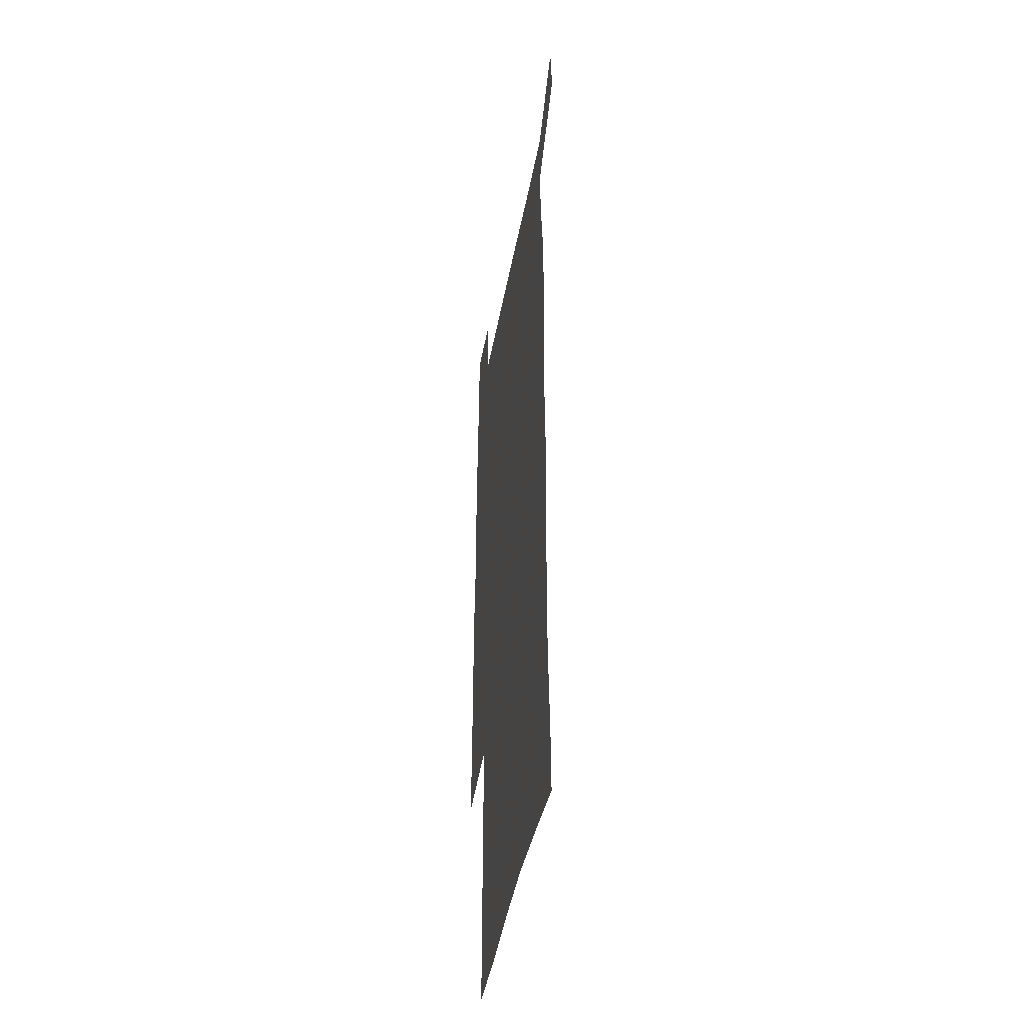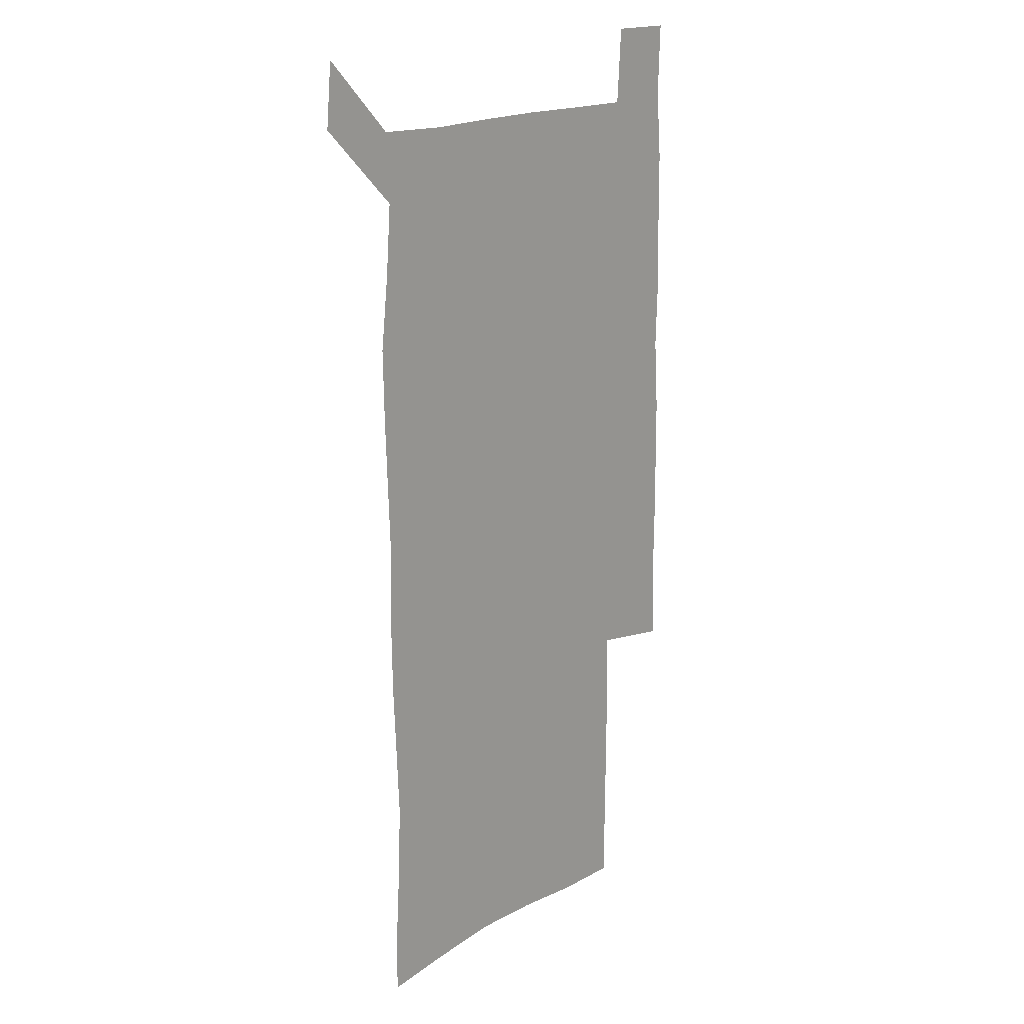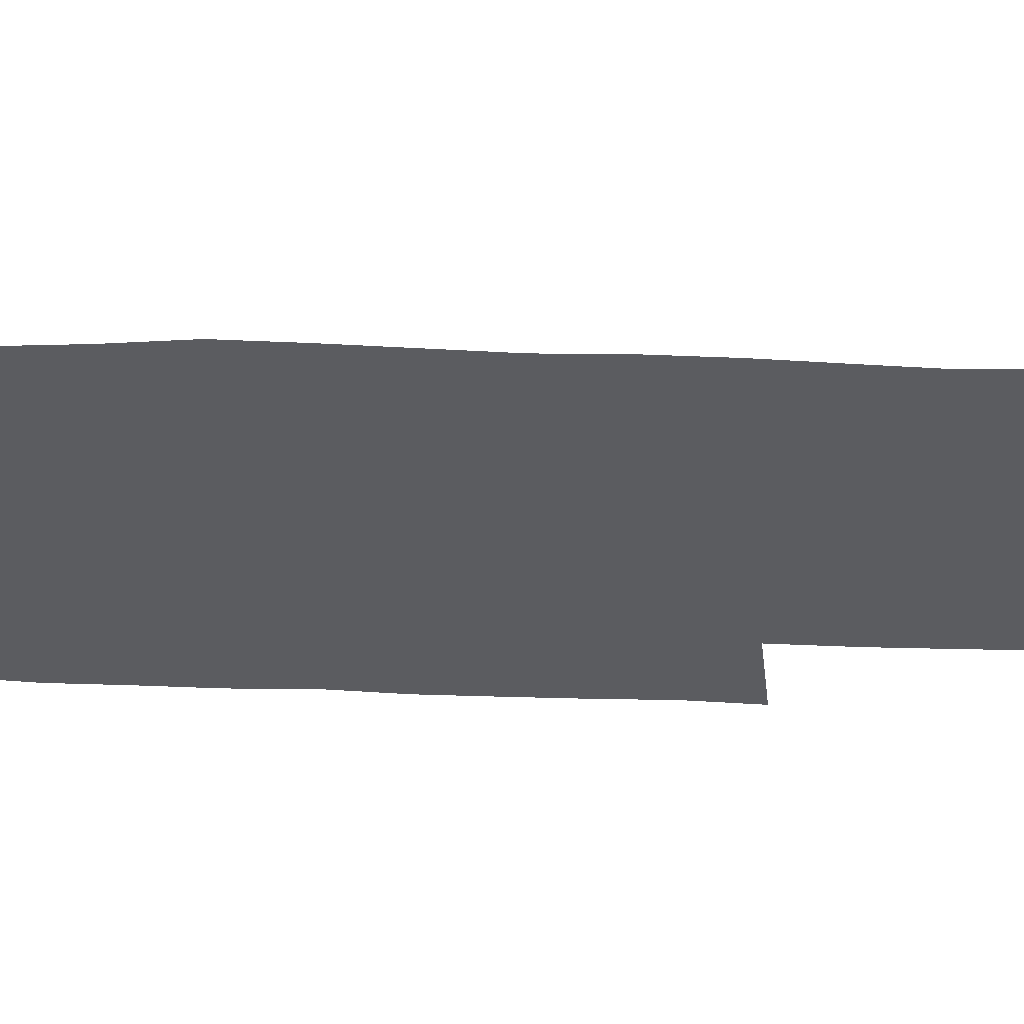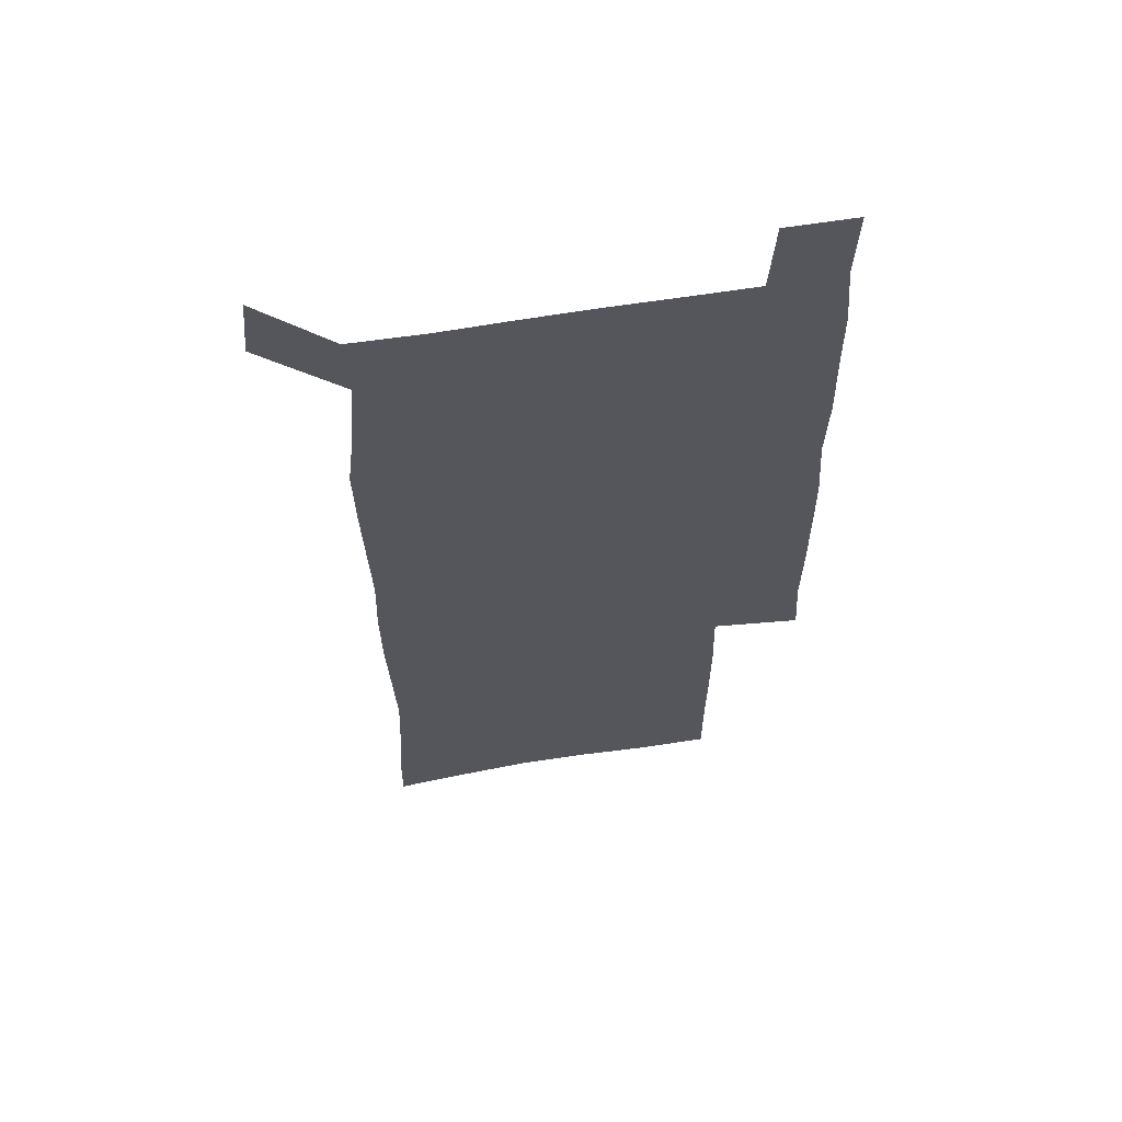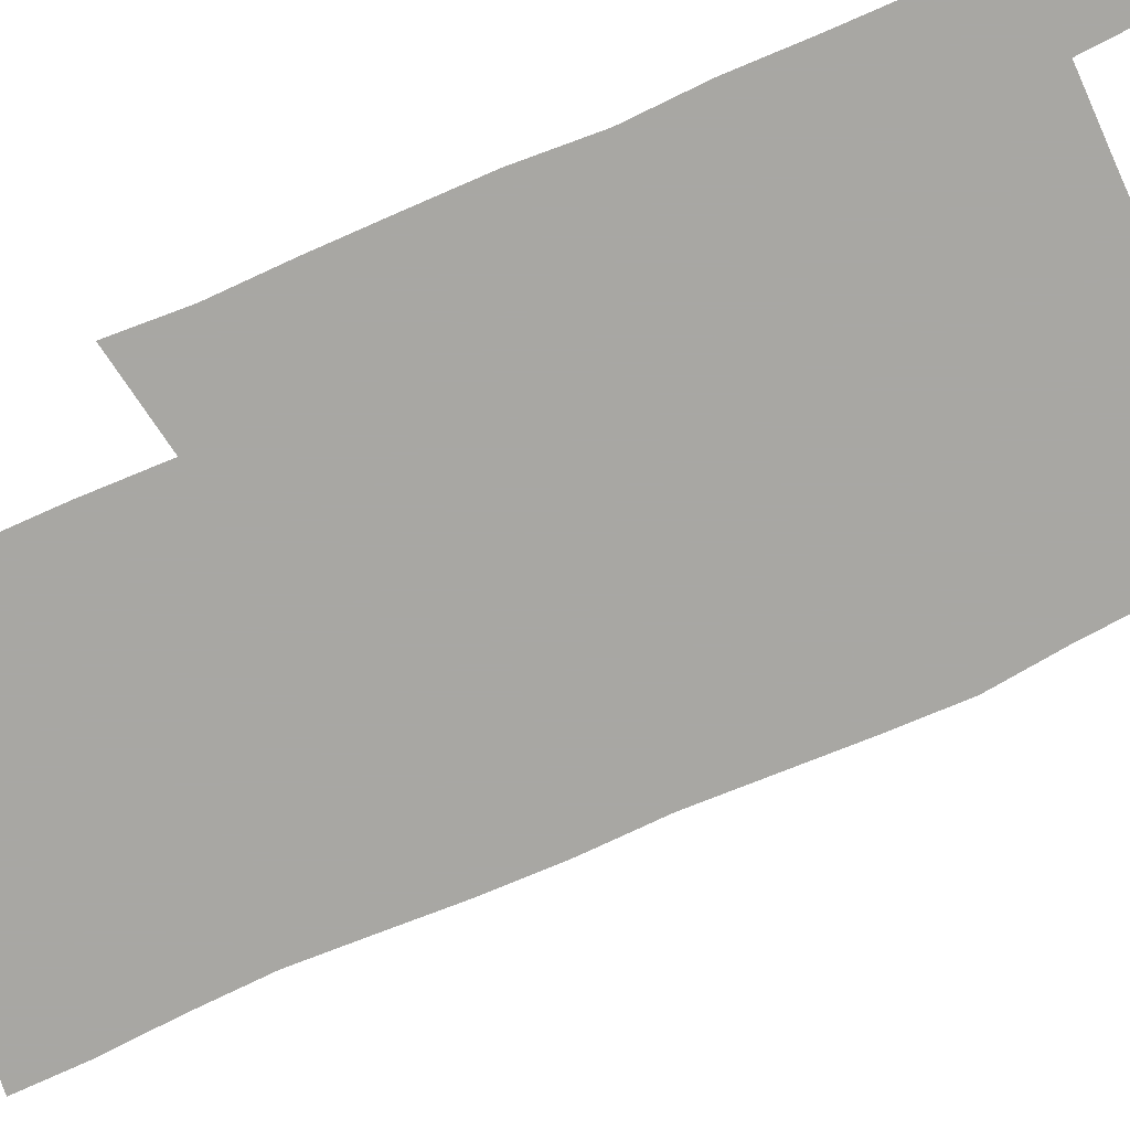
<metadata>
{"format":"obj","ext":"obj","renderer":"f3d","projection":"perspective","resolution":1024,"background":"white","views":[{"elev":-43.5,"azim":-100.2,"up":"+Y"},{"elev":17.9,"azim":-48.5,"up":"+Y"},{"elev":-34.9,"azim":-92.4,"up":"+Z"},{"elev":61.5,"azim":-9.6,"up":"+Y"},{"elev":-74.5,"azim":114.0,"up":"+Z"}]}
</metadata>
<code>
v 447.7 573.1 0
v 450.2 600.1 0
v 477.1 175.8 0
v 477.5 203.5 0
v 479.4 233.8 0
v 480.7 264.9 0
v 479.4 295.1 0
v 478 325.4 0
v 477.6 356.1 0
v 478.4 387.7 0
v 477.3 418.3 0
v 476.2 448.9 0
v 475.7 479.4 0
v 479.2 510.1 0
v 481.5 540.1 0
v 480.2 569.4 0
v 506.6 179.2 0
v 513.7 213.8 0
v 514.2 242.7 0
v 514 271.9 0
v 513.3 301.4 0
v 513 331.5 0
v 512.1 361.2 0
v 513.3 391.8 0
v 511.8 421.1 0
v 512.7 451.1 0
v 513 480.5 0
v 512.4 510 0
v 512.5 539.2 0
v 511.3 568.4 0
v 538.4 181.8 0
v 541.6 214.2 0
v 543.7 246 0
v 543.3 274.4 0
v 543.2 304.3 0
v 542.8 333.9 0
v 542.8 363.8 0
v 542.4 393 0
v 543 422.8 0
v 542.7 451.8 0
v 541.7 481 0
v 542.8 510.1 0
v 542.3 539.2 0
v 541.1 569.1 0
v 568.9 180.8 0
v 570.7 216.3 0
v 571.2 246.6 0
v 571.3 273.8 0
v 571.7 305.7 0
v 571.5 335.1 0
v 571.3 364.6 0
v 571.3 394 0
v 571.3 423 0
v 571.3 452.2 0
v 571.8 481.5 0
v 571.8 510.1 0
v 571.8 538.7 0
v 571 569.4 0
v 599.5 178 0
v 599 214.4 0
v 599.7 244.2 0
v 599.7 275.9 0
v 600 305.2 0
v 600.1 334.2 0
v 599.2 365.2 0
v 599.5 393.9 0
v 599.6 423 0
v 600.1 452.1 0
v 600 481.4 0
v 600.2 510.1 0
v 600.6 539.2 0
v 600.9 569 0
v 629.3 177.3 0
v 629.2 209.2 0
v 629.6 240 0
v 629.7 271.8 0
v 628.8 304.2 0
v 629 333.3 0
v 628.5 363.2 0
v 628.5 392.5 0
v 629.8 421.7 0
v 629.5 451.5 0
v 630.1 481 0
v 631.1 510.6 0
v 630 539.8 0
v 630.4 568.8 0
v 632.3 601.6 0
v 667.1 297.9 0
v 665.3 327.8 0
v 665.7 357.6 0
v 665.6 387.9 0
v 665.3 418.3 0
v 663.2 449.8 0
v 664.2 480.3 0
v 663.5 510.8 0
v 663.2 541 0
v 660.7 570.6 0
v 661.8 601.4 0
f 15 16 1
f 1 16 2
f 3 17 4
f 17 18 4
f 4 18 5
f 18 19 5
f 5 19 6
f 19 20 6
f 6 20 7
f 20 21 7
f 7 21 8
f 21 22 8
f 8 22 9
f 22 23 9
f 9 23 10
f 23 24 10
f 10 24 11
f 24 25 11
f 11 25 12
f 25 26 12
f 12 26 13
f 26 27 13
f 13 27 14
f 27 28 14
f 14 28 15
f 28 29 15
f 15 29 16
f 29 30 16
f 17 31 18
f 31 32 18
f 18 32 19
f 32 33 19
f 19 33 20
f 33 34 20
f 20 34 21
f 34 35 21
f 21 35 22
f 35 36 22
f 22 36 23
f 36 37 23
f 23 37 24
f 37 38 24
f 24 38 25
f 38 39 25
f 25 39 26
f 39 40 26
f 26 40 27
f 40 41 27
f 27 41 28
f 41 42 28
f 28 42 29
f 42 43 29
f 29 43 30
f 43 44 30
f 31 45 32
f 45 46 32
f 32 46 33
f 46 47 33
f 33 47 34
f 47 48 34
f 34 48 35
f 48 49 35
f 35 49 36
f 49 50 36
f 36 50 37
f 50 51 37
f 37 51 38
f 51 52 38
f 38 52 39
f 52 53 39
f 39 53 40
f 53 54 40
f 40 54 41
f 54 55 41
f 41 55 42
f 55 56 42
f 42 56 43
f 56 57 43
f 43 57 44
f 57 58 44
f 45 59 46
f 59 60 46
f 46 60 47
f 60 61 47
f 47 61 48
f 61 62 48
f 48 62 49
f 62 63 49
f 49 63 50
f 63 64 50
f 50 64 51
f 64 65 51
f 51 65 52
f 65 66 52
f 52 66 53
f 66 67 53
f 53 67 54
f 67 68 54
f 54 68 55
f 68 69 55
f 55 69 56
f 69 70 56
f 56 70 57
f 70 71 57
f 57 71 58
f 71 72 58
f 59 73 60
f 73 74 60
f 60 74 61
f 74 75 61
f 61 75 62
f 75 76 62
f 62 76 63
f 76 77 63
f 63 77 64
f 77 78 64
f 64 78 65
f 78 79 65
f 65 79 66
f 79 80 66
f 66 80 67
f 80 81 67
f 67 81 68
f 81 82 68
f 68 82 69
f 82 83 69
f 69 83 70
f 83 84 70
f 70 84 71
f 84 85 71
f 71 85 72
f 85 86 72
f 77 88 78
f 88 89 78
f 78 89 79
f 89 90 79
f 79 90 80
f 90 91 80
f 80 91 81
f 91 92 81
f 81 92 82
f 92 93 82
f 82 93 83
f 93 94 83
f 83 94 84
f 94 95 84
f 84 95 85
f 95 96 85
f 85 96 86
f 96 97 86
f 86 97 87
f 97 98 87

</code>
